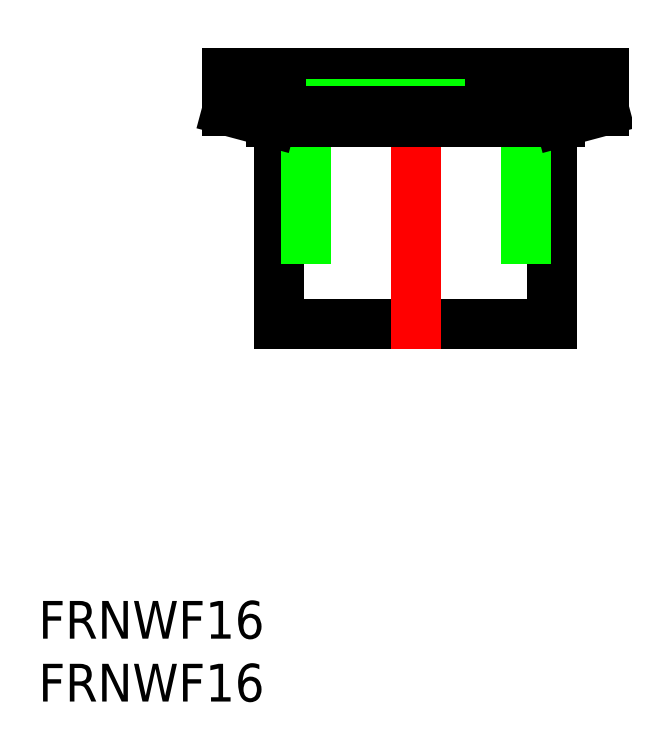
<metadata>
{"format":"dxf","ext":"dxf","renderer":"ezdxf+matplotlib","layout":"modelspace","background":"white","min_lineweight":24,"dpi":150}
</metadata>
<code>
0
SECTION
2
ENTITIES
0
LINE
8
0
10
10.85
20
-20
30
0
11
-10.85
21
-20
31
0
0
LINE
8
CENTER
10
0
20
2
30
0
11
0
21
-22
31
0
0
LINE
8
0
10
10.85
20
-20
30
0
11
10.85
21
-3.938
31
0
0
LINE
8
0
10
-10.85
20
-20
30
0
11
-10.85
21
-3.938
31
0
0
LINE
8
0
10
8.75
20
-2.5
30
0
11
8.75
21
-20
31
0
0
LINE
8
0
10
-8.75
20
-2.5
30
0
11
-8.75
21
-20
31
0
0
LINE
8
0
10
-8.6
20
-2.5
30
0
11
-8.6
21
1.224e-13
31
0
0
LINE
8
0
10
8.6
20
-2.5
30
0
11
8.6
21
1.192e-13
31
0
0
LINE
8
0
10
-15
20
1.235e-13
30
0
11
-15
21
-3
31
0
0
LINE
8
0
10
15
20
1.18e-13
30
0
11
15
21
-3
31
0
0
LINE
8
0
10
15
20
1.18e-13
30
0
11
-15
21
1.235e-13
31
0
0
LINE
8
0
10
-8.75
20
-2.5
30
0
11
8.75
21
-2.5
31
0
0
LINE
8
0
10
15
20
-3
30
0
11
11.5
21
-3.938
31
0
0
LINE
8
0
10
-15
20
-3
30
0
11
-11.5
21
-3.938
31
0
0
LINE
8
0
10
11.5
20
-3.938
30
0
11
-11.5
21
-3.938
31
0
0
LINE
8
0
10
15
20
-3
30
0
11
-15
21
-3
31
0
0
TEXT
8
0
10
-30
20
-45
30
0
40
3
1
FRNWF16
0
TEXT
8
0
10
-30
20
-50
30
0
40
3
1
FRNWF16
0
ENDSEC
0
EOF

</code>
